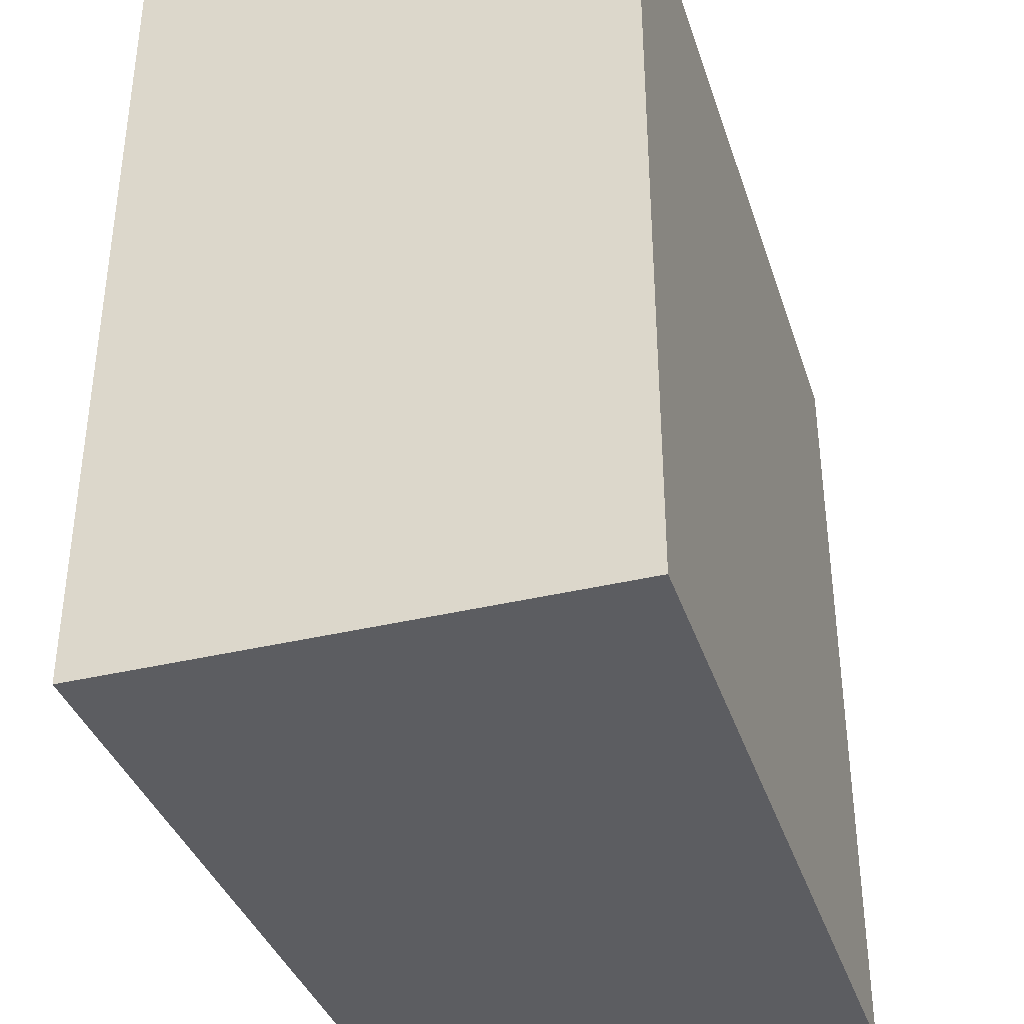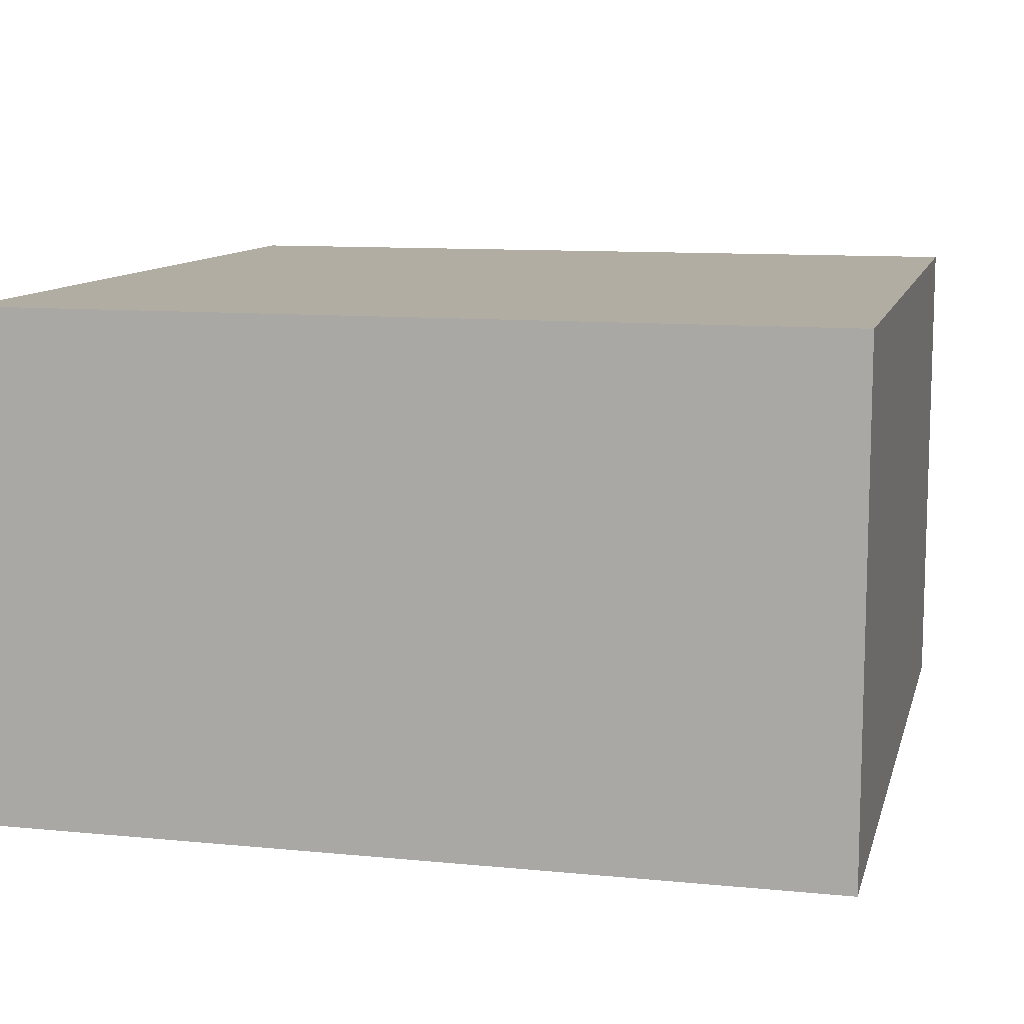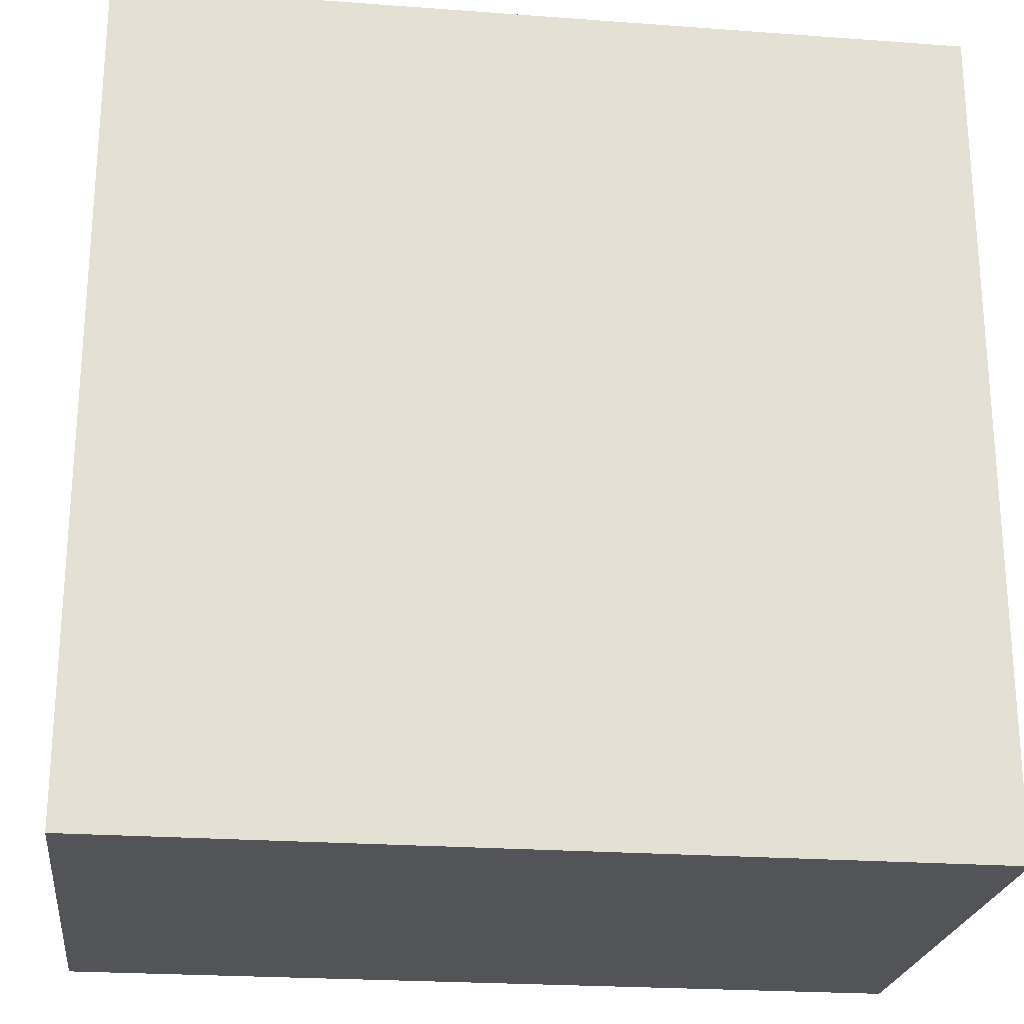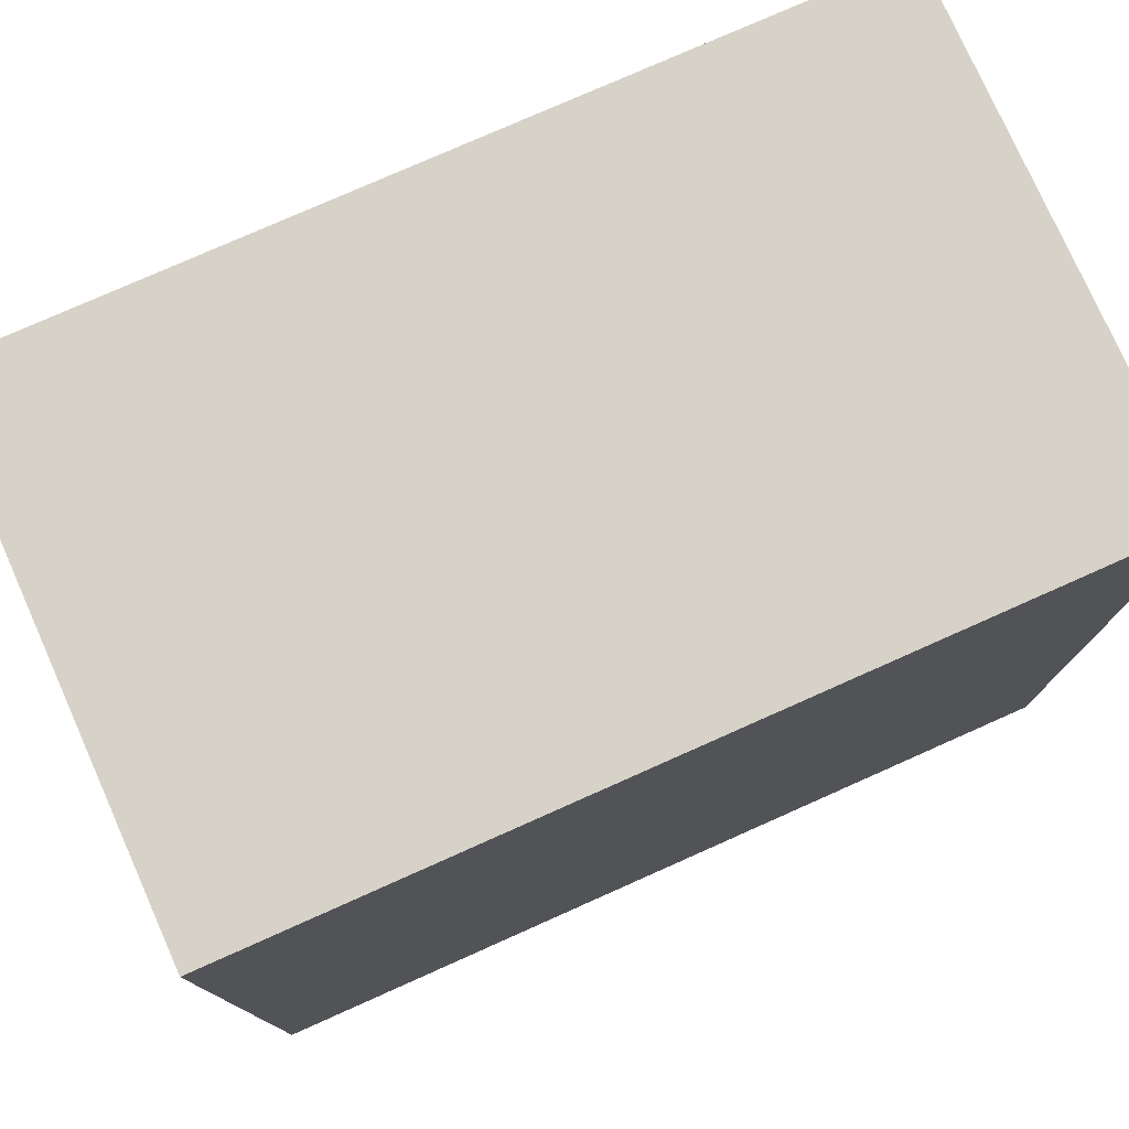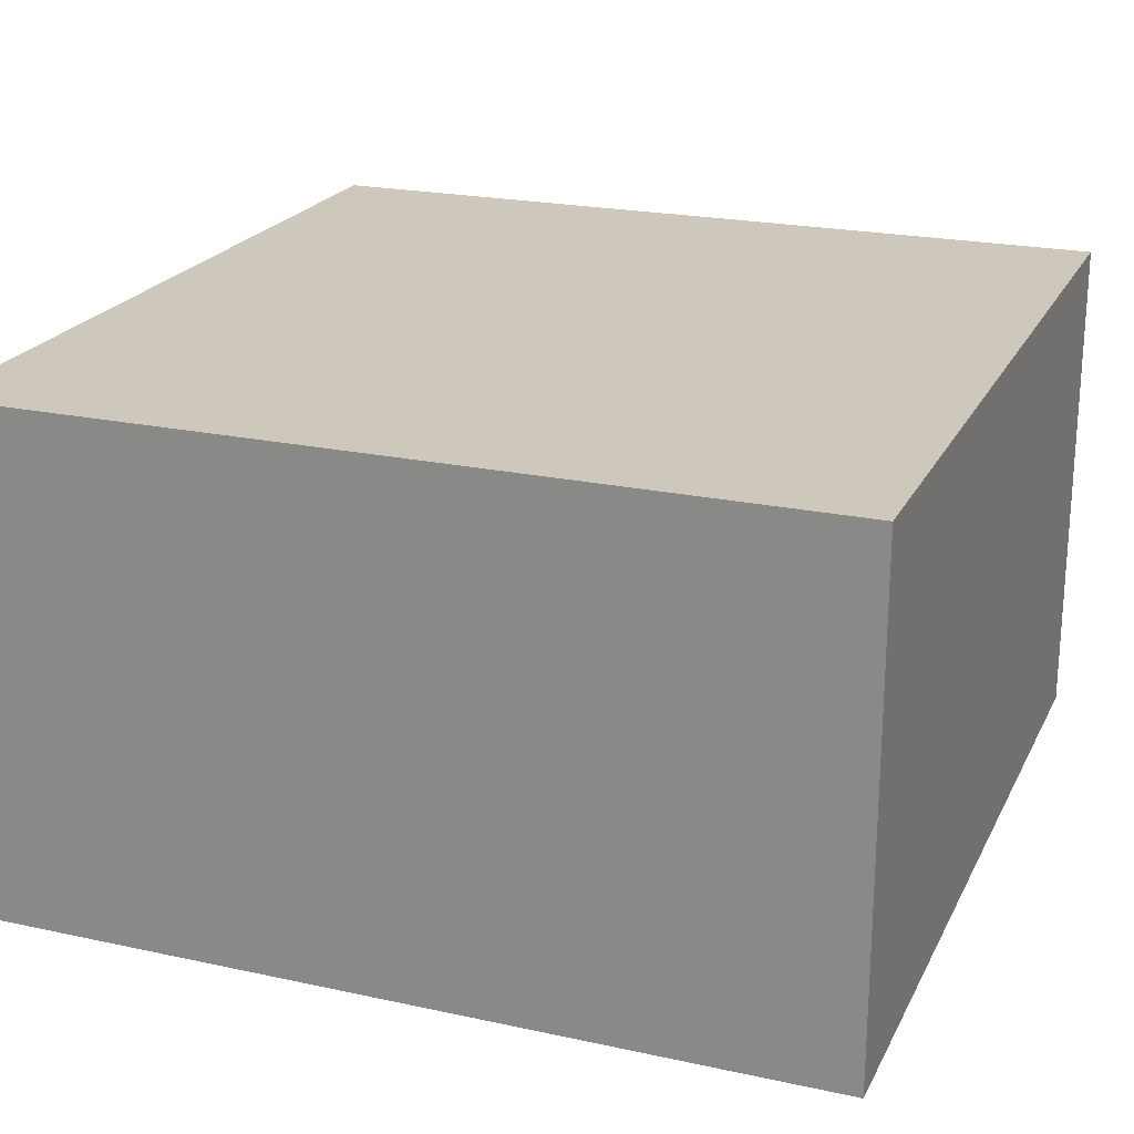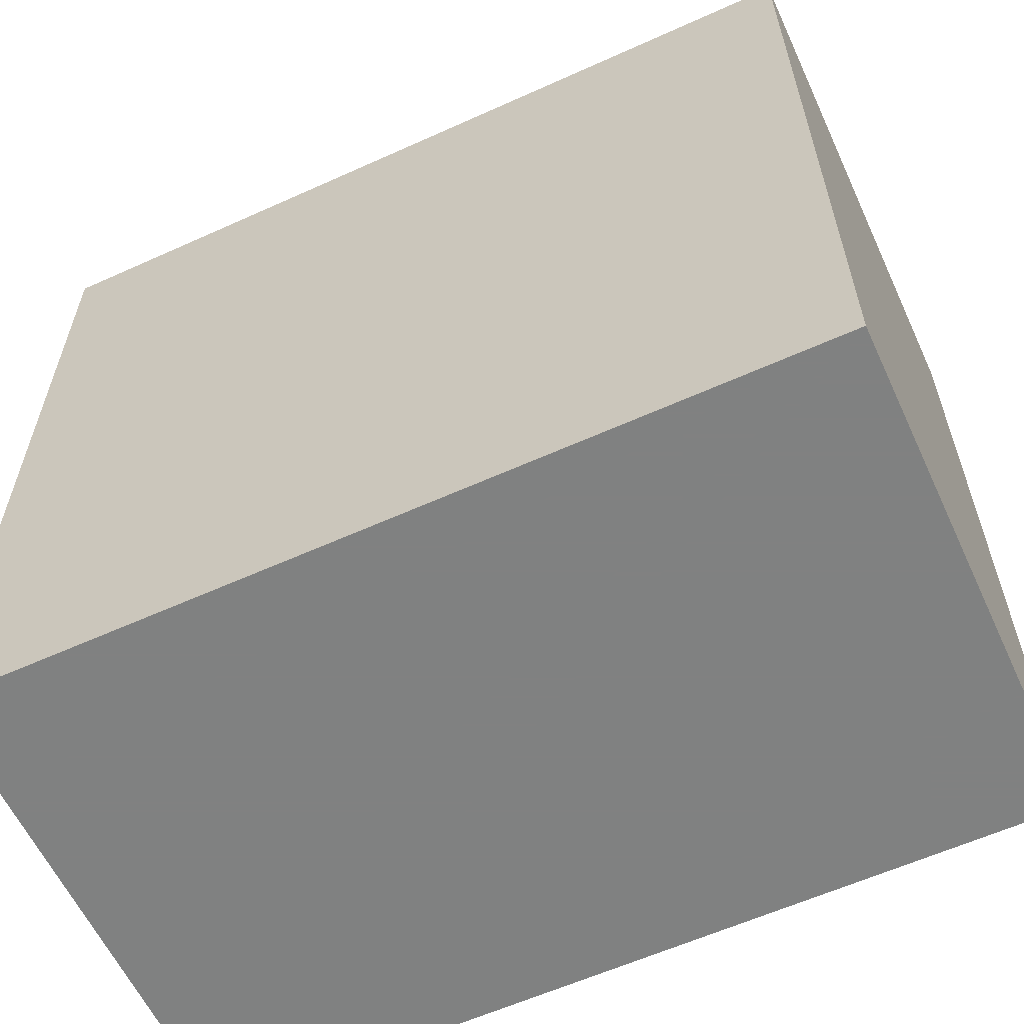
<metadata>
{"format":"obj","ext":"obj","renderer":"f3d","projection":"perspective","resolution":1024,"background":"white","views":[{"elev":-37.2,"azim":107.3,"up":"+Y"},{"elev":10.6,"azim":-166.2,"up":"+Z"},{"elev":-23.4,"azim":172.9,"up":"+Y"},{"elev":77.4,"azim":-24.0,"up":"+Y"},{"elev":21.8,"azim":110.8,"up":"+Z"},{"elev":-60.3,"azim":-155.2,"up":"+Y"}]}
</metadata>
<code>
v 0.2402 -0.2378 -0.2348
v 0.2402 -0.2378 -0.4999
v 0.2402 0.2016 -0.2348
v -0.1992 0.2016 -0.2348
v -0.1992 -0.2378 -0.4999
v -0.1992 0.2016 -0.4999
v -0.1992 -0.2378 -0.2348
v 0.2402 0.2016 -0.4999
f 1 2 3
f 1 3 4
f 5 2 1
f 6 4 3
f 6 5 4
f 6 2 5
f 7 5 1
f 7 1 4
f 7 4 5
f 8 6 3
f 8 3 2
f 8 2 6

</code>
